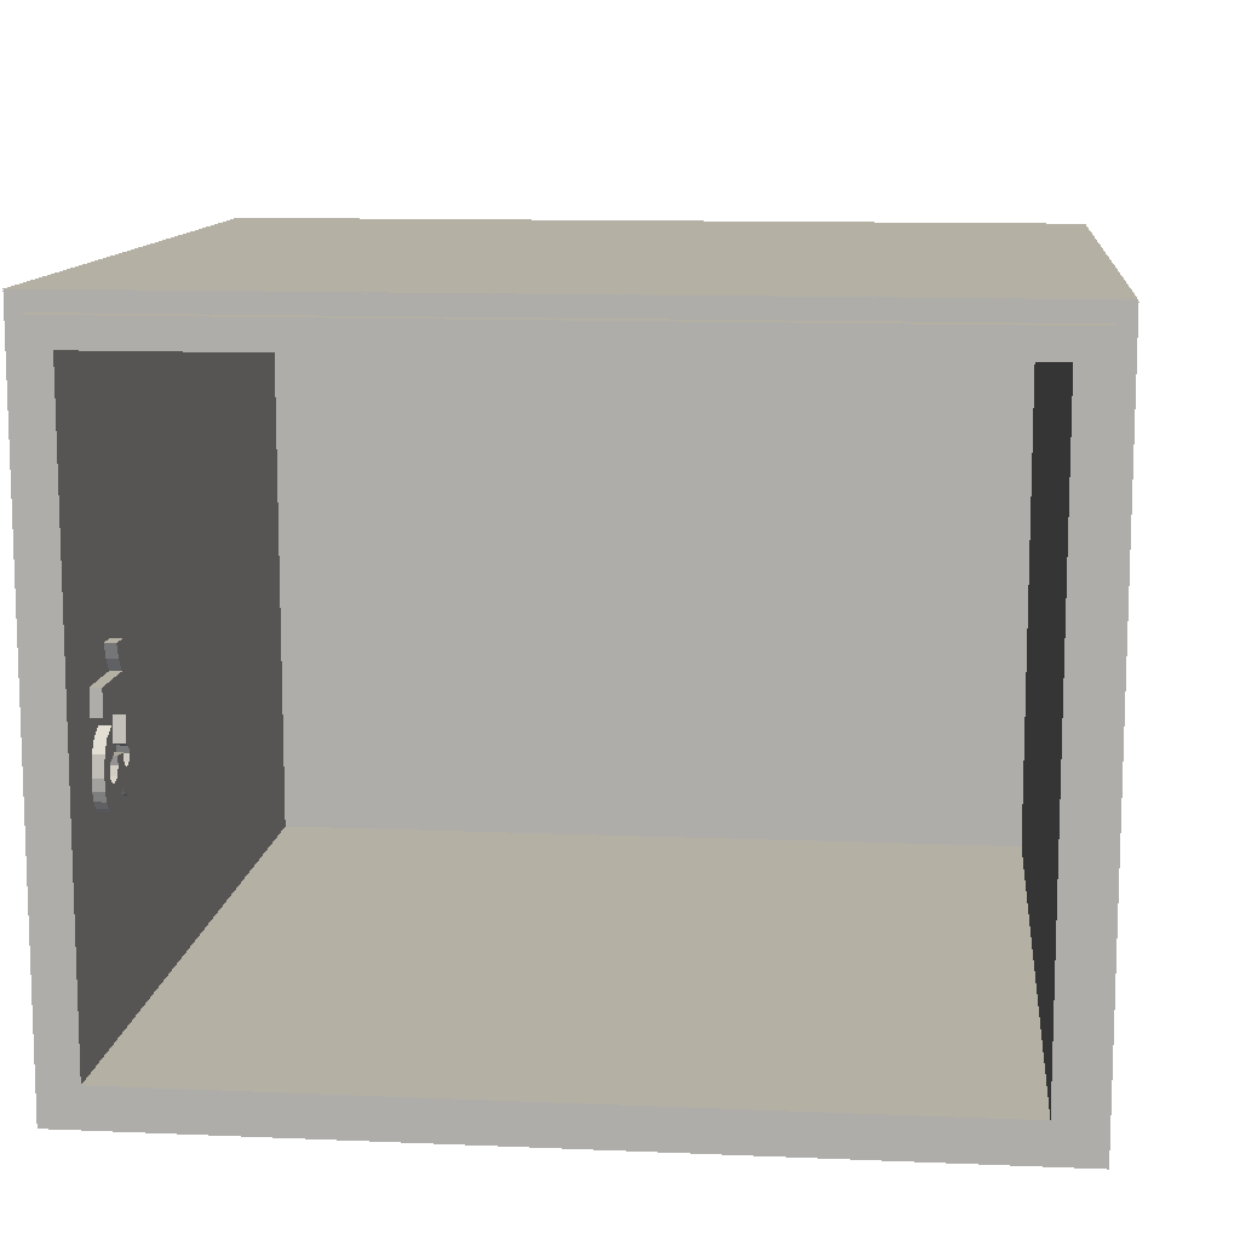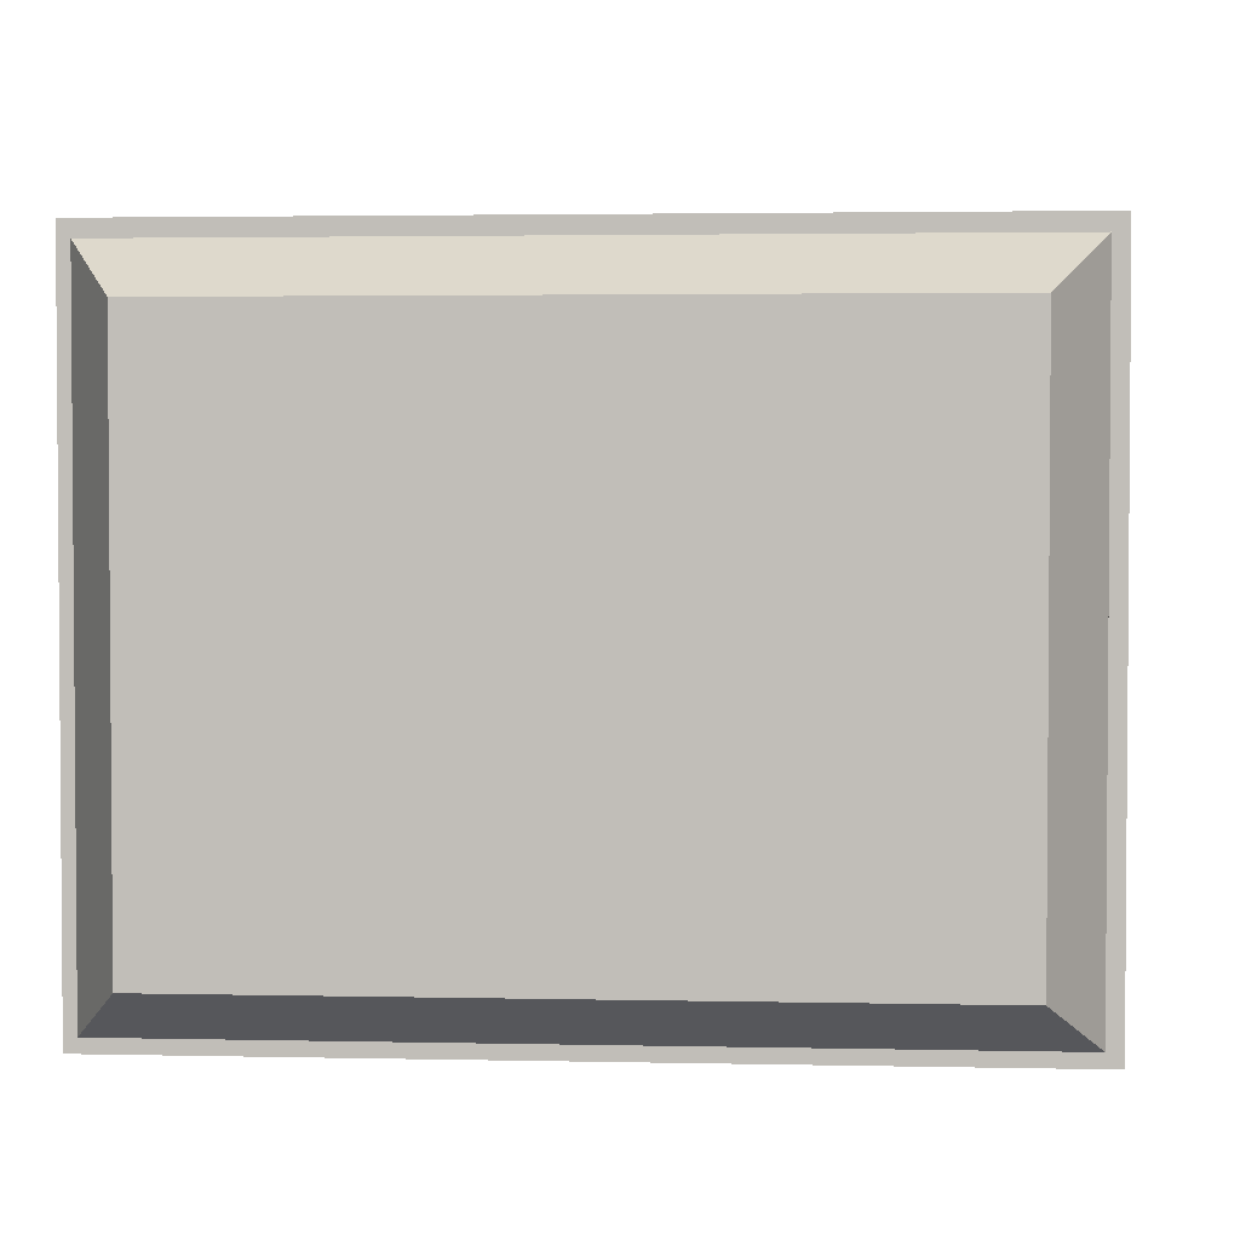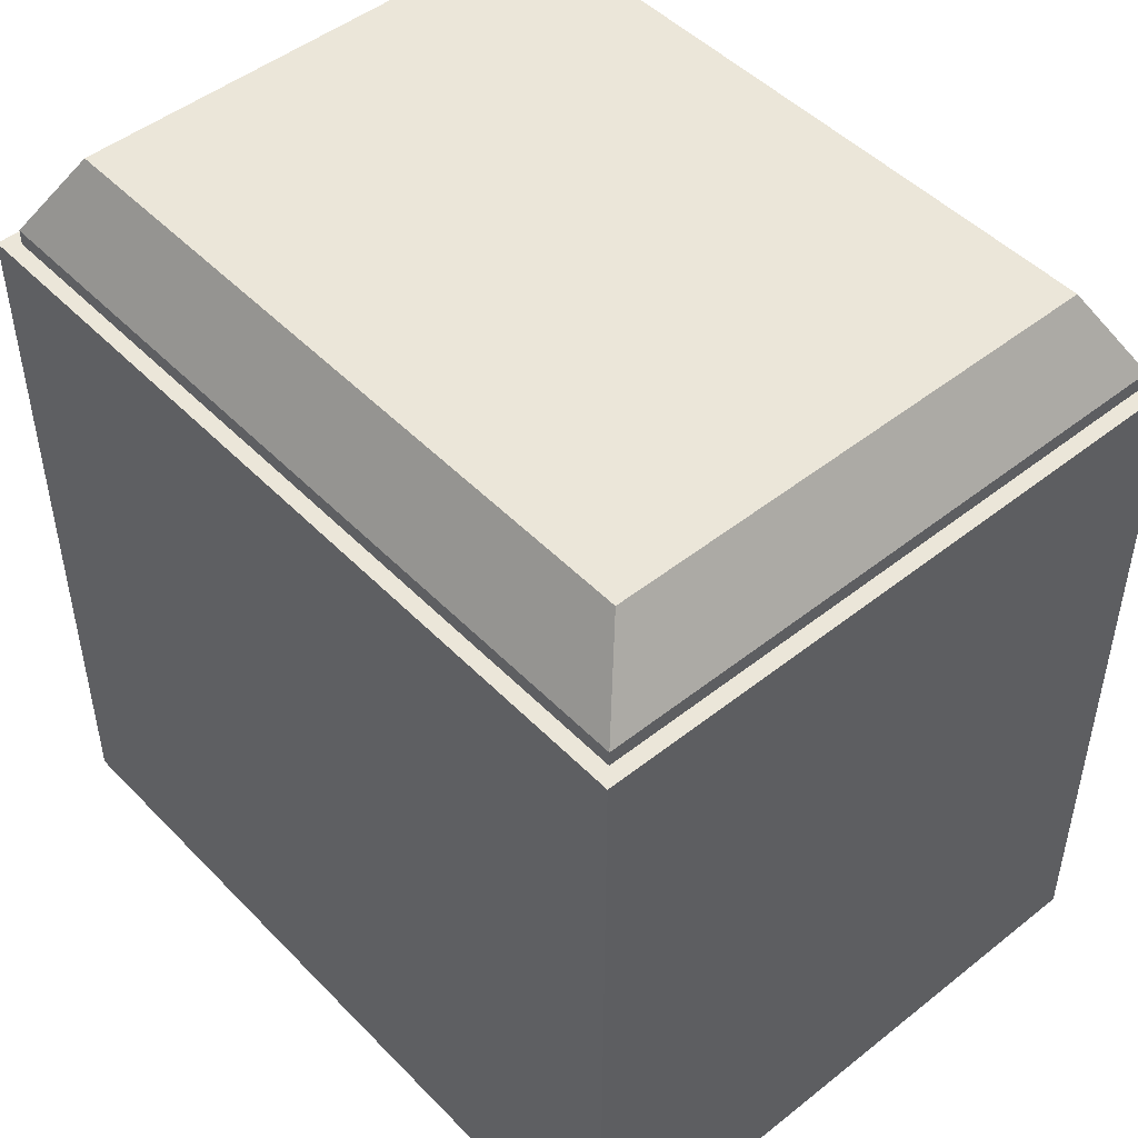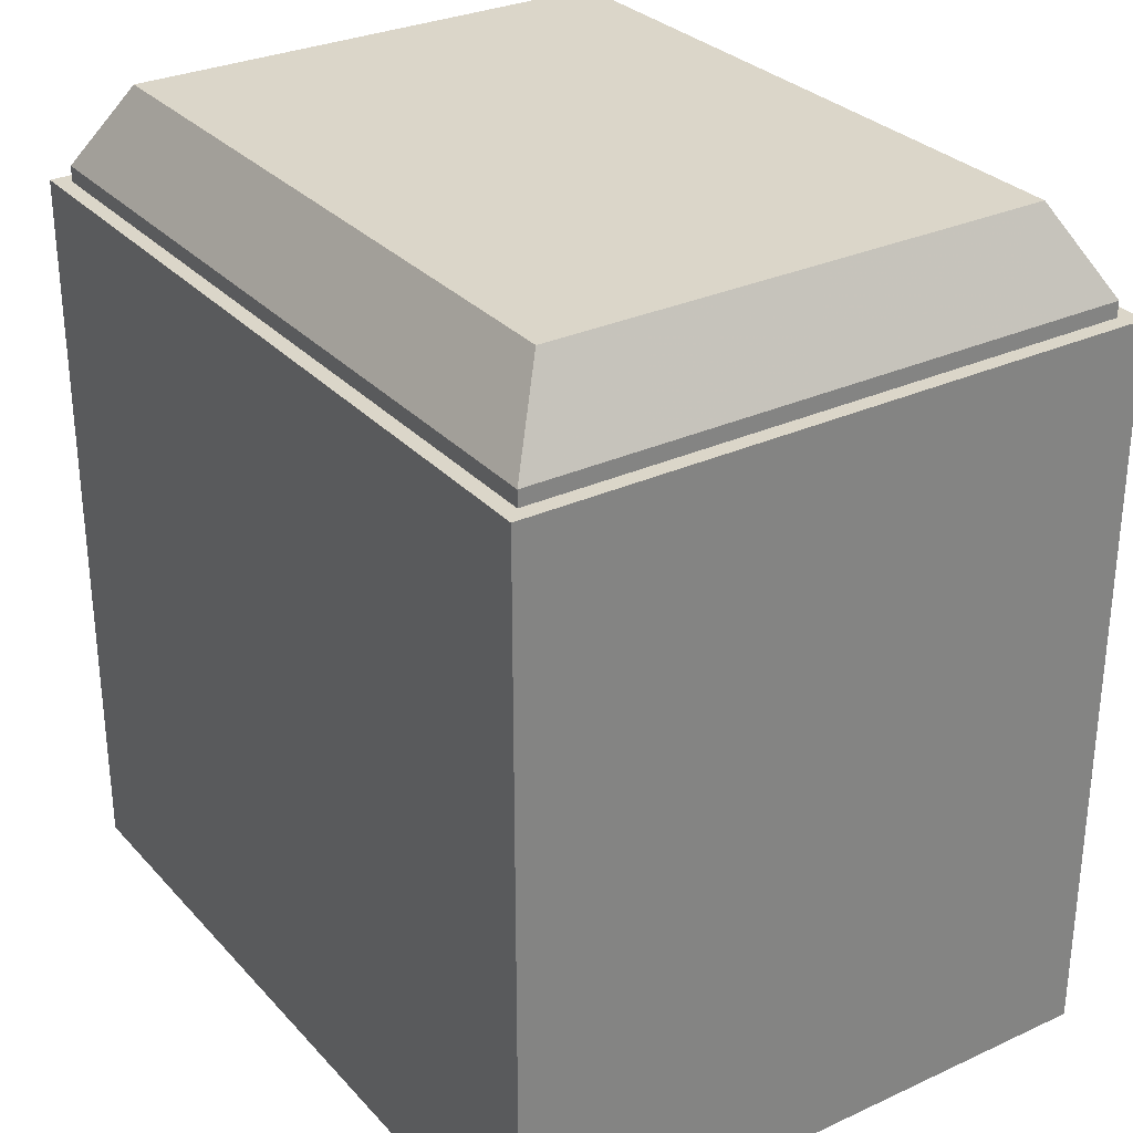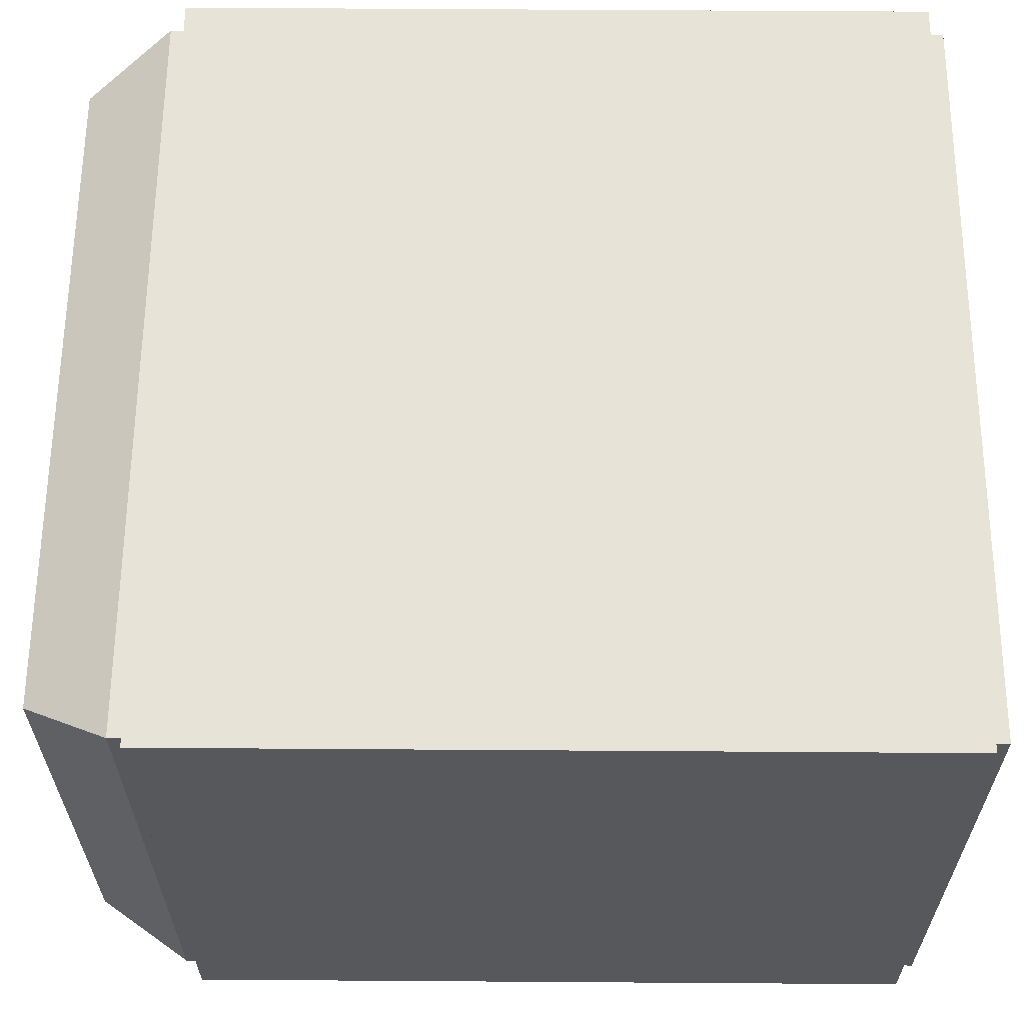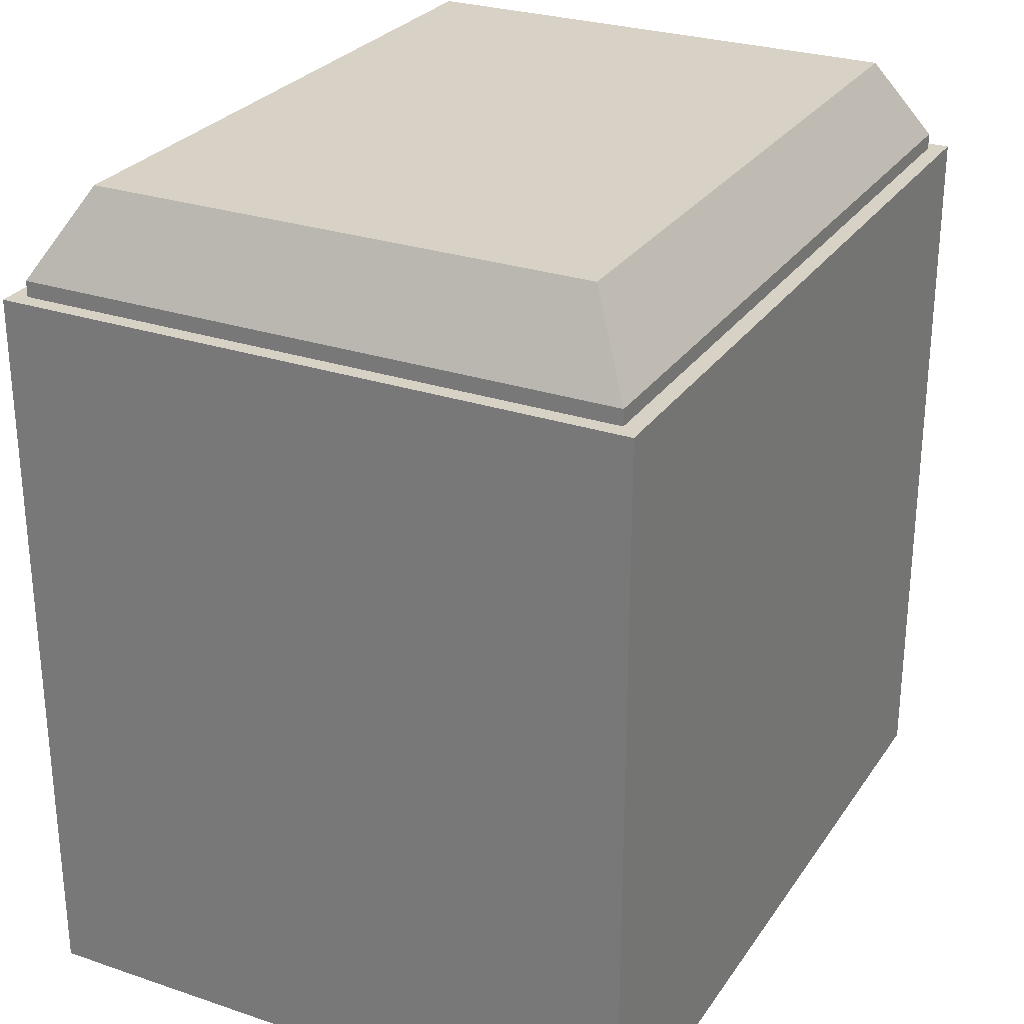
<metadata>
{"format":"obj","ext":"obj","renderer":"f3d","projection":"perspective","resolution":1024,"background":"white","views":[{"elev":11.5,"azim":-174.2,"up":"+Y"},{"elev":2.7,"azim":4.4,"up":"+Y"},{"elev":48.3,"azim":48.5,"up":"+Z"},{"elev":29.9,"azim":56.2,"up":"+Z"},{"elev":61.6,"azim":90.4,"up":"+Y"},{"elev":27.6,"azim":117.2,"up":"+Z"}]}
</metadata>
<code>
o obj_0
v 17.48 		-18.25 		38.1
v 20.72 		-46.76 		43.13
v 18.28 		-49.21 		38.89
v 55.7 		-36.59 		5.618
v 57.7 		-18.2 		0.8
v 55.2 		-36.59 		5.618
v 18.28 		-49.21 		38.1
v 55.7 		-36.86 		5.722
v 55.7 		-36.19 		4.241
v 55.2 		-33.5 		7.292
v 55.2 		-36.19 		4.241
v 55.2 		-33.28 		6.927
v 55.7 		-36.25 		4.096
v 55.7 		-35.45 		4.144
v 20.72 		-21.49 		43.13
v 55.7 		-36.43 		5.558
v 55.7 		-36.38 		4.794
v 55.2 		-36.38 		4.794
v 18.28 		-19.04 		38.89
v 17.5 		-18.2 		0.8
v 19.7 		-20.3 		36.6
v 55.7 		-36.76 		4.863
v 55.7 		-36.86 		4.821
v 54.46 		-46.76 		43.13
v 54.46 		-21.49 		43.13
v 55.2 		-36.76 		4.863
v 19.7 		-47.9 		36.6
v 55.2 		-32.73 		5.458
v 55.2 		-33.29 		5.812
v 57.7 		-50 		38.1
v 57.7 		-18.2 		38.1
v 55.2 		-34.47 		7.292
v 56.91 		-19.04 		38.1
v 56.91 		-49.21 		38.1
v 55.2 		-36.44 		5.632
v 19.7 		-20.3 		0
v 55.7 		-36.7 		6.536
v 56.91 		-19.04 		38.89
v 56.91 		-49.21 		38.89
v 55.7 		-36.86 		6.476
v 55.2 		-36.7 		6.536
v 56.91 		-19.04 		0.79
v 56.91 		-19.04 		0
v 55.7 		-36.36 		6.411
v 55.2 		-36.36 		6.411
v 55.7 		-36.72 		7.264
v 56.91 		-49.21 		0
v 55.7 		-35.01 		4.086
v 56.91 		-49.21 		0.79
v 55.7 		-35.34 		3.431
v 55.7 		-35.28 		6.638
v 55.2 		-35.34 		3.431
v 55.2 		-36.72 		7.264
v 55.2 		-35.01 		4.086
v 55.7 		-20.3 		0
v 55.7 		-36.7 		7.262
v 55.7 		-47.9 		0
v 55.2 		-35.08 		6.17
v 55.7 		-36.77 		3.614
v 55.2 		-36.19 		5.972
v 55.2 		-36.77 		3.614
v 55.2 		-37.16 		3.787
v 55.7 		-37.16 		3.787
v 55.2 		-36.08 		7.194
v 55.2 		-35.61 		6.982
v 55.7 		-36.19 		5.972
v 55.2 		-35.28 		6.638
v 55.7 		-35.89 		3.035
v 55.2 		-35.89 		3.035
v 55.7 		-36.08 		7.194
v 55.7 		-36.8 		2.9
v 55.2 		-36.8 		2.9
v 55.2 		-37.02 		6.421
v 55.7 		-35.61 		6.982
v 55.7 		-37.27 		4.096
v 55.2 		-38.28 		6.182
v 55.2 		-38.19 		6.609
v 55.2 		-37.92 		6.956
v 55.2 		-37.43 		7.187
v 55.7 		-35.08 		6.17
v 55.7 		-37.33 		2.946
v 57.7 		-18.25 		0.79
v 55.2 		-37.33 		2.946
v 57.7 		-50 		0.79
v 55.2 		-36.98 		5.764
v 55.7 		-37.75 		3.083
v 55.2 		-37.75 		3.083
v 55.2 		-37.32 		4.247
v 55.7 		-38.07 		3.305
v 55.2 		-38.07 		3.305
v 55.2 		-37.17 		4.702
v 55.7 		-38.31 		3.604
v 57.7 		-18.25 		0.8
v 55.2 		-38.31 		3.604
v 55.7 		-37.02 		6.421
v 55.7 		-37.12 		6.144
v 55.2 		-37.13 		6.113
v 55.7 		-38.44 		4.096
v 55.7 		-38.28 		6.182
v 55.7 		-38.27 		6.144
v 55.7 		-38.19 		6.609
v 55.2 		-38.13 		5.687
v 55.7 		-37.92 		6.956
v 55.2 		-37.68 		5.298
v 55.2 		-32.59 		6.373
v 55.7 		-37.43 		7.187
v 55.2 		-32.05 		6.161
v 55.2 		-32.98 		6.624
v 55.2 		-38.5 		4.311
v 55.2 		-32.05 		5.199
v 55.2 		-38.38 		4.816
v 55.2 		-38.06 		5.157
v 55.2 		-34.47 		3
v 55.2 		-33.29 		3
v 55.2 		-36.4 		3.751
v 55.7 		-38.5 		4.311
v 55.7 		-33.5 		7.292
v 55.7 		-34.47 		7.292
v 55.7 		-32.05 		6.161
v 55.7 		-32.59 		6.373
v 55.7 		-32.98 		6.624
v 55.7 		-33.28 		6.927
v 55.7 		-32.05 		5.199
v 55.7 		-32.27 		5.281
v 55.7 		-33.29 		3
v 55.7 		-32.73 		5.458
v 55.7 		-34.47 		3
v 55.7 		-33.29 		5.812
v 55.7 		-36.44 		5.632
v 55.7 		-36.98 		5.764
v 17.48 		-18.25 		0.79
v 55.7 		-37.13 		6.113
v 17.48 		-50 		0.79
v 55.7 		-37.32 		4.247
v 55.7 		-37.17 		4.702
v 55.7 		-37.12 		6.135
v 55.7 		-20.3 		36.6
v 17.5 		-50 		38.1
v 55.7 		-47.9 		36.6
v 55.7 		-38.16 		5.775
v 55.7 		-38.38 		4.816
v 17.5 		-18.25 		38.08
v 17.5 		-18.27 		38.1
v 55.7 		-37.81 		5.411
v 55.7 		-38.13 		5.687
v 17.5 		-18.2 		38.1
v 55.7 		-38.06 		5.157
v 17.5 		-50 		0.813
v 55.7 		-37.68 		5.298
v 18.28 		-19.04 		38.1
v 55.7 		-36.4 		3.751
v 18.28 		-19.04 		0
v 19.7 		-47.9 		0
v 18.28 		-49.21 		0
v 18.28 		-19.04 		0.79
v 17.5 		-18.25 		0.8
v 18.28 		-49.21 		0.79
v 17.5 		-49.23 		1.723
v 17.5 		-49.98 		1.723
g group_15277357
f 4 6 8
f 9 11 13
f 11 9 14
f 16 17 18
f 22 23 26
f 15 2 25
f 24 25 2
f 12 108 29
f 29 32 12
f 10 12 32
f 30 31 33
f 30 33 34
f 35 18 6
f 17 22 26
f 17 26 18
f 38 39 34
f 38 34 33
f 37 40 41
f 18 26 6
f 44 37 41
f 44 41 45
f 33 150 38
f 48 50 52
f 48 52 54
f 42 49 47
f 42 47 43
f 41 73 79
f 53 64 41
f 45 41 64
f 46 56 53
f 64 53 56
f 59 61 62
f 59 62 63
f 44 45 60
f 44 60 66
f 45 67 60
f 64 65 45
f 67 45 65
f 58 60 67
f 69 52 68
f 50 68 52
f 70 64 56
f 68 71 72
f 68 72 69
f 42 155 82
f 74 65 64
f 74 64 70
f 72 71 81
f 74 51 67
f 74 67 65
f 75 63 62
f 51 80 58
f 51 58 67
f 53 41 79
f 78 79 73
f 78 73 77
f 77 97 76
f 84 42 82
f 81 83 72
f 80 66 60
f 80 60 58
f 81 86 87
f 81 87 83
f 42 84 49
f 86 89 90
f 86 90 87
f 54 11 14
f 131 156 82
f 92 94 90
f 92 90 89
f 95 96 73
f 88 112 91
f 104 85 91
f 97 85 104
f 6 26 85
f 91 85 26
f 94 92 98
f 40 95 73
f 40 73 41
f 102 140 76
f 99 76 100
f 57 71 55
f 101 77 76
f 101 76 99
f 102 76 97
f 97 77 73
f 103 78 77
f 103 77 101
f 104 102 97
f 106 79 78
f 106 78 103
f 110 28 107
f 105 107 28
f 28 29 105
f 108 105 29
f 139 57 153
f 112 88 111
f 104 91 112
f 109 111 88
f 109 88 94
f 114 113 29
f 32 29 113
f 54 52 11
f 99 100 57
f 86 57 89
f 52 69 115
f 115 11 52
f 127 55 68
f 71 68 55
f 127 125 55
f 72 83 61
f 61 115 69
f 72 61 69
f 118 137 117
f 87 90 62
f 62 61 83
f 83 87 62
f 88 62 90
f 94 88 90
f 122 137 121
f 120 121 137
f 119 120 137
f 117 137 122
f 123 119 55
f 32 118 117
f 32 117 10
f 120 119 107
f 120 107 105
f 137 55 119
f 121 120 105
f 121 105 108
f 110 107 119
f 122 121 108
f 122 108 12
f 126 124 125
f 124 123 125
f 123 55 125
f 119 123 110
f 28 110 124
f 123 124 110
f 117 122 12
f 117 12 10
f 125 128 126
f 125 127 113
f 125 113 114
f 127 48 118
f 113 127 118
f 124 126 28
f 128 125 114
f 128 114 29
f 137 56 46
f 106 103 139
f 32 113 118
f 126 128 29
f 126 29 28
f 37 44 8
f 4 8 44
f 40 37 8
f 129 4 44
f 66 129 44
f 66 80 129
f 129 35 6
f 129 6 4
f 18 35 16
f 129 16 35
f 16 129 80
f 17 16 80
f 134 135 13
f 17 9 22
f 23 22 9
f 56 137 70
f 137 118 74
f 70 137 74
f 51 74 118
f 106 46 79
f 53 79 46
f 3 39 24
f 3 24 2
f 130 8 85
f 6 85 8
f 51 118 80
f 48 80 118
f 39 38 24
f 132 130 85
f 132 85 97
f 25 24 38
f 62 88 75
f 134 75 88
f 34 7 138
f 9 17 14
f 48 14 80
f 17 80 14
f 133 1 131
f 34 39 7
f 3 7 39
f 135 134 88
f 135 88 91
f 40 8 95
f 96 95 8
f 23 135 91
f 23 91 26
f 57 101 99
f 25 38 19
f 15 25 19
f 136 97 96
f 131 82 155
f 132 97 136
f 73 96 97
f 36 55 137
f 94 98 109
f 116 109 98
f 57 139 101
f 103 101 139
f 100 76 140
f 139 27 137
f 21 137 27
f 141 111 109
f 141 109 116
f 139 46 106
f 137 46 139
f 142 1 143
f 144 145 102
f 8 130 132
f 8 132 136
f 96 8 136
f 145 140 102
f 9 13 23
f 143 146 142
f 147 112 111
f 147 111 141
f 138 148 30
f 158 138 143
f 102 104 144
f 149 144 104
f 156 142 20
f 140 145 57
f 100 140 57
f 116 57 141
f 138 7 143
f 7 150 143
f 146 143 150
f 133 84 148
f 84 30 148
f 149 104 112
f 149 112 147
f 7 3 19
f 7 19 150
f 47 154 153
f 144 147 145
f 147 141 145
f 141 57 145
f 151 13 115
f 11 115 13
f 150 33 146
f 31 146 33
f 19 38 150
f 151 115 61
f 151 61 59
f 144 149 147
f 153 57 47
f 48 54 14
f 43 47 57
f 43 57 55
f 15 19 2
f 59 75 151
f 63 75 59
f 134 13 75
f 151 75 13
f 135 23 13
f 2 19 3
f 55 36 43
f 152 43 36
f 30 34 138
f 48 127 50
f 68 50 127
f 154 152 153
f 36 153 152
f 30 93 31
f 5 31 93
f 82 93 84
f 57 81 71
f 84 93 30
f 86 81 57
f 20 146 5
f 57 92 89
f 31 5 146
f 116 98 57
f 92 57 98
f 158 1 133
f 1 158 143
f 156 131 142
f 146 20 142
f 137 21 36
f 153 36 27
f 43 152 42
f 155 42 152
f 93 82 156
f 21 27 36
f 93 156 20
f 93 20 5
f 1 142 131
f 154 157 152
f 47 49 154
f 157 154 49
f 155 152 157
f 27 139 153
f 133 131 157
f 133 157 84
f 49 84 157
f 155 157 131
f 158 133 159
f 133 148 159
f 159 138 158
f 148 138 159

</code>
